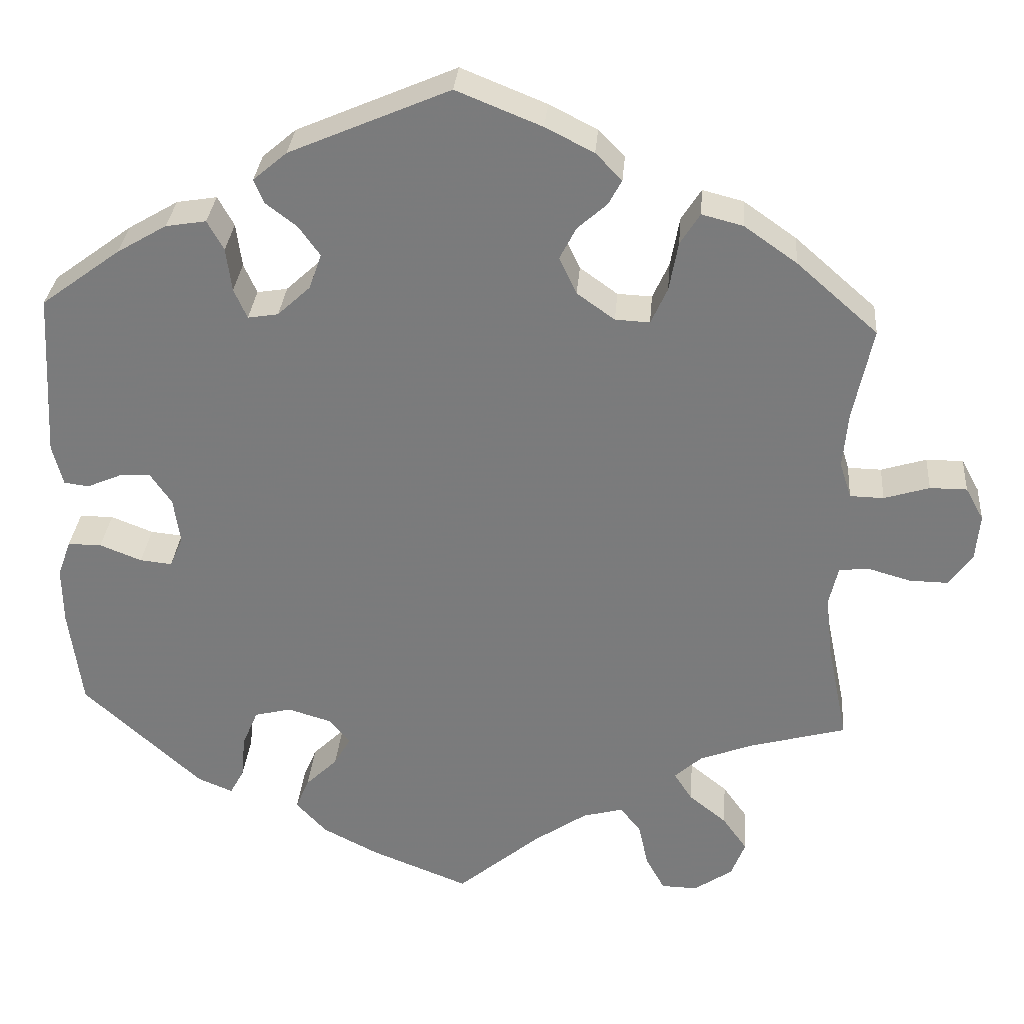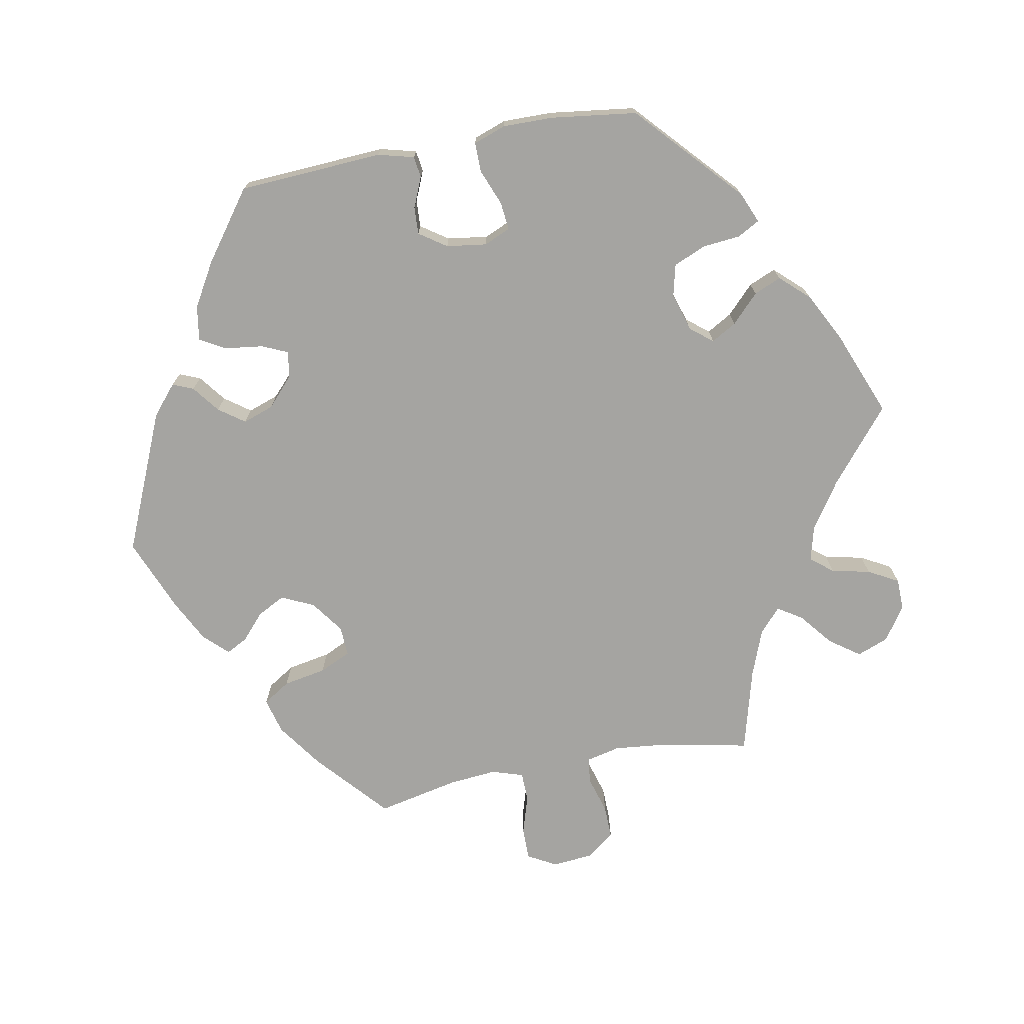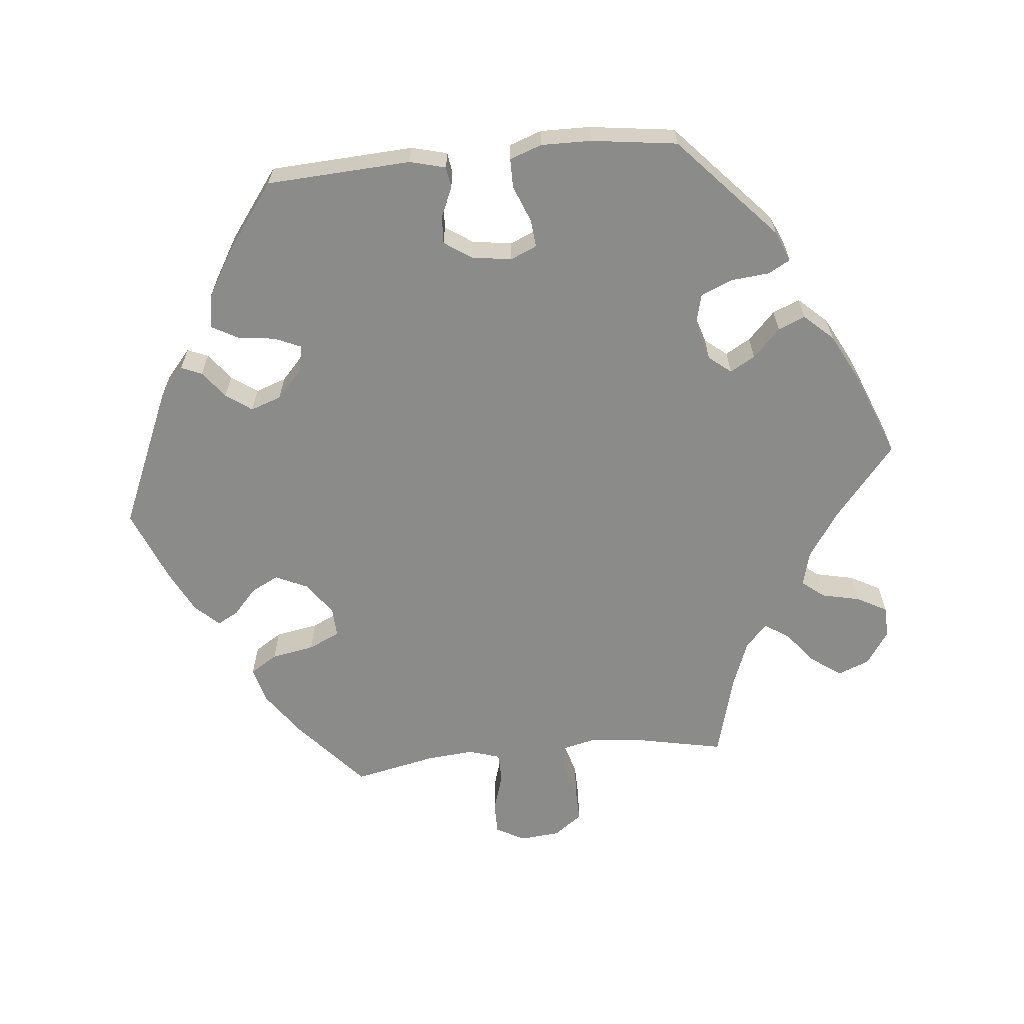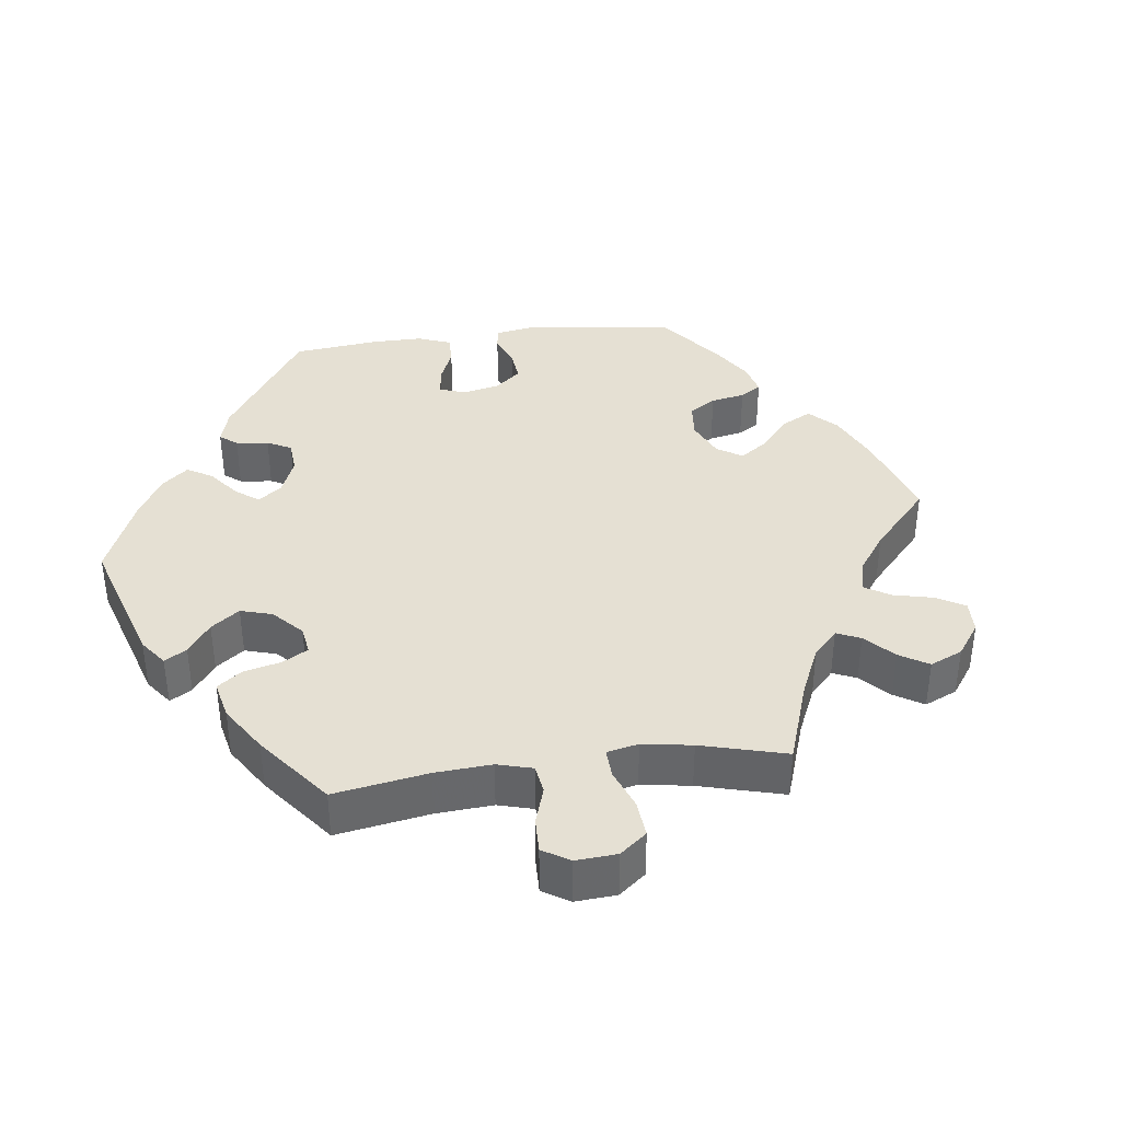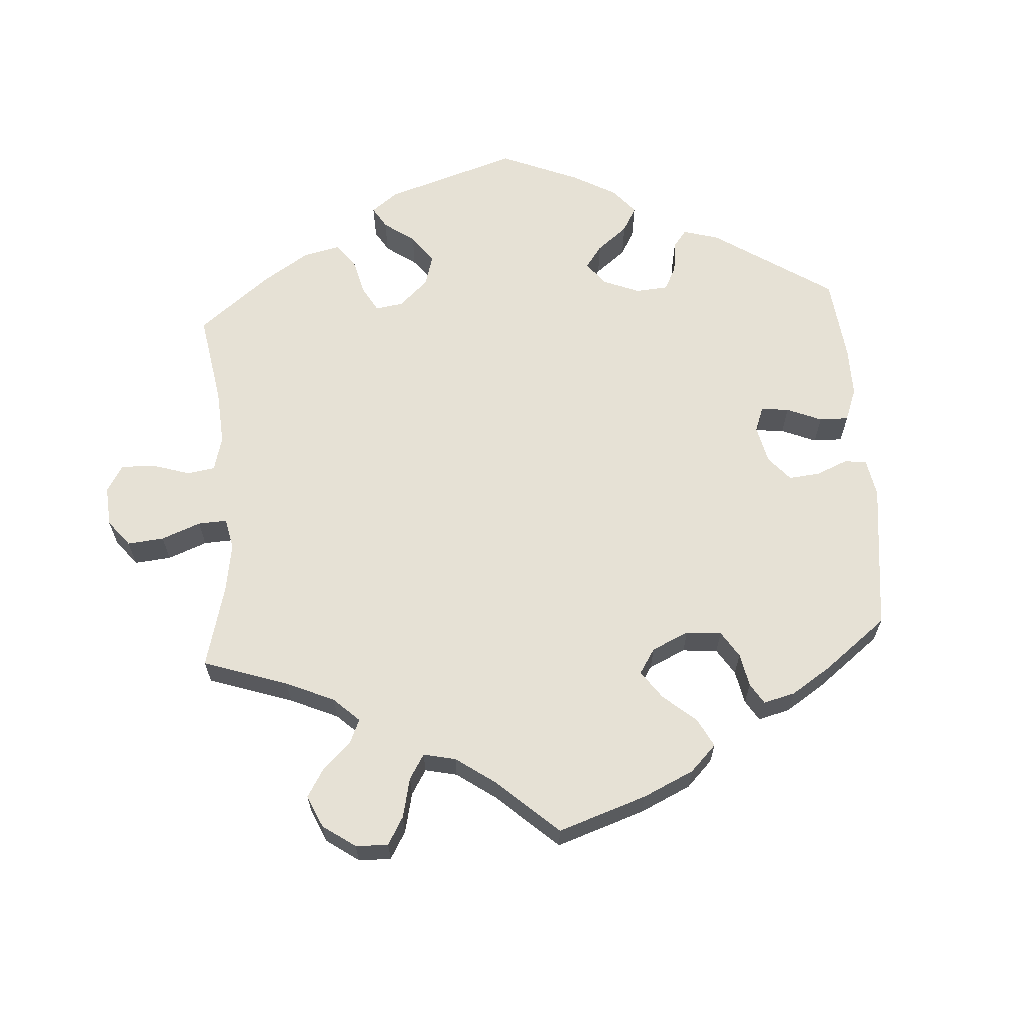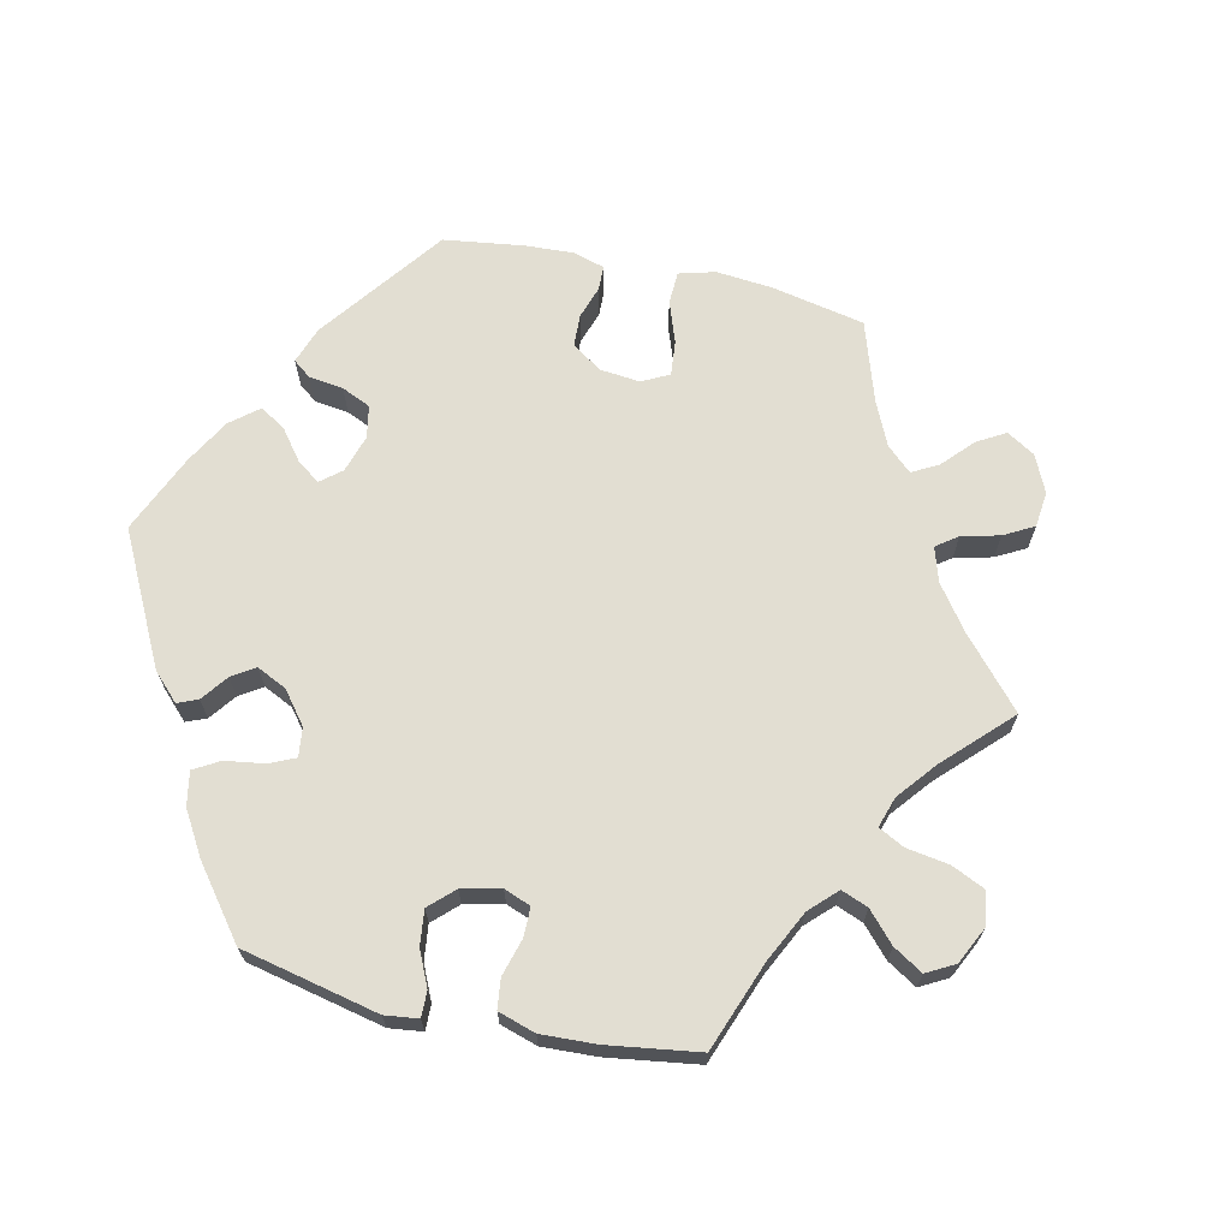
<metadata>
{"format":"obj","ext":"obj","renderer":"f3d","projection":"perspective","resolution":1024,"background":"white","views":[{"elev":31.0,"azim":-175.4,"up":"+Z"},{"elev":-73.3,"azim":100.8,"up":"+Y"},{"elev":-63.7,"azim":95.7,"up":"+Y"},{"elev":38.1,"azim":-157.2,"up":"+Y"},{"elev":64.1,"azim":-63.9,"up":"+Y"},{"elev":67.9,"azim":162.7,"up":"+Y"}]}
</metadata>
<code>
v 0.356 0.07 -0.42
v 0.313 0.07 -0.438
v 0.296 0.07 -0.407
v 0.291 0.07 -0.354
v 0.272 0.07 -0.309
v 0.227 0.07 -0.298
v 0.174 0.07 -0.314
v 0.149 0.07 -0.345
v 0.169 0.07 -0.38
v 0.208 0.07 -0.418
v 0.224 0.07 -0.456
v 0.187 0.07 -0.496
v 0.119 0.07 -0.531
v 0 0.07 -0.578
v -0.101 0.07 -0.494
v -0.166 0.07 -0.45
v -0.215 0.07 -0.437
v -0.24 0.07 -0.468
v -0.252 0.07 -0.522
v -0.275 0.07 -0.564
v -0.319 0.07 -0.565
v -0.366 0.07 -0.533
v -0.383 0.07 -0.489
v -0.353 0.07 -0.447
v -0.307 0.07 -0.41
v -0.285 0.07 -0.376
v -0.318 0.07 -0.346
v -0.383 0.07 -0.321
v -0.501 0.07 -0.289
v -0.476 0.07 -0.166
v -0.468 0.07 -0.092
v -0.479 0.07 -0.044
v -0.515 0.07 -0.04
v -0.567 0.07 -0.055
v -0.614 0.07 -0.056
v -0.643 0.07 -0.016
v -0.648 0.07 0.04
v -0.626 0.07 0.08
v -0.581 0.07 0.08
v -0.526 0.07 0.063
v -0.485 0.07 0.064
v -0.471 0.07 0.108
v -0.477 0.07 0.175
v -0.501 0.07 0.289
v -0.402 0.07 0.376
v -0.338 0.07 0.421
v -0.288 0.07 0.434
v -0.264 0.07 0.396
v -0.253 0.07 0.336
v -0.233 0.07 0.292
v -0.191 0.07 0.294
v -0.145 0.07 0.327
v -0.124 0.07 0.372
v -0.144 0.07 0.411
v -0.18 0.07 0.443
v -0.196 0.07 0.473
v -0.164 0.07 0.506
v -0.105 0.07 0.536
v -0.001 0.07 0.578
v 0.194 0.07 0.494
v 0.235 0.07 0.459
v 0.223 0.07 0.43
v 0.185 0.07 0.401
v 0.159 0.07 0.365
v 0.174 0.07 0.322
v 0.214 0.07 0.285
v 0.251 0.07 0.279
v 0.267 0.07 0.315
v 0.274 0.07 0.368
v 0.294 0.07 0.404
v 0.343 0.07 0.396
v 0.404 0.07 0.36
v 0.5 0.07 0.289
v 0.511 0.07 0.087
v 0.498 0.07 0.037
v 0.468 0.07 0.033
v 0.426 0.07 0.051
v 0.388 0.07 0.053
v 0.362 0.07 0.015
v 0.354 0.07 -0.041
v 0.37 0.07 -0.078
v 0.409 0.07 -0.074
v 0.46 0.07 -0.054
v 0.501 0.07 -0.054
v 0.517 0.07 -0.099
v 0.516 0.07 -0.169
v 0.5 0.07 -0.289
v 0.356 0 -0.42
v 0.313 0 -0.438
v 0.296 0 -0.407
v 0.291 0 -0.354
v 0.272 0 -0.309
v 0.227 0 -0.298
v 0.174 0 -0.314
v 0.149 0 -0.345
v 0.169 0 -0.38
v 0.208 0 -0.418
v 0.224 0 -0.456
v 0.187 0 -0.496
v 0.119 0 -0.531
v 0 0 -0.578
v -0.101 0 -0.494
v -0.166 0 -0.45
v -0.215 0 -0.437
v -0.24 0 -0.468
v -0.252 0 -0.522
v -0.275 0 -0.564
v -0.319 0 -0.565
v -0.366 0 -0.533
v -0.383 0 -0.489
v -0.353 0 -0.447
v -0.307 0 -0.41
v -0.285 0 -0.376
v -0.318 0 -0.346
v -0.383 0 -0.321
v -0.501 0 -0.289
v -0.476 0 -0.166
v -0.468 0 -0.092
v -0.479 0 -0.044
v -0.515 0 -0.04
v -0.567 0 -0.055
v -0.614 0 -0.056
v -0.643 0 -0.016
v -0.648 0 0.04
v -0.626 0 0.08
v -0.581 0 0.08
v -0.526 0 0.063
v -0.485 0 0.064
v -0.471 0 0.108
v -0.477 0 0.175
v -0.501 0 0.289
v -0.402 0 0.376
v -0.338 0 0.421
v -0.288 0 0.434
v -0.264 0 0.396
v -0.253 0 0.336
v -0.233 0 0.292
v -0.191 0 0.294
v -0.145 0 0.327
v -0.124 0 0.372
v -0.144 0 0.411
v -0.18 0 0.443
v -0.196 0 0.473
v -0.164 0 0.506
v -0.105 0 0.536
v -0.001 0 0.578
v 0.194 0 0.494
v 0.235 0 0.459
v 0.223 0 0.43
v 0.185 0 0.401
v 0.159 0 0.365
v 0.174 0 0.322
v 0.214 0 0.285
v 0.251 0 0.279
v 0.267 0 0.315
v 0.274 0 0.368
v 0.294 0 0.404
v 0.343 0 0.396
v 0.404 0 0.36
v 0.5 0 0.289
v 0.511 0 0.087
v 0.498 0 0.037
v 0.468 0 0.033
v 0.426 0 0.051
v 0.388 0 0.053
v 0.362 0 0.015
v 0.354 0 -0.041
v 0.37 0 -0.078
v 0.409 0 -0.074
v 0.46 0 -0.054
v 0.501 0 -0.054
v 0.517 0 -0.099
v 0.516 0 -0.169
v 0.5 0 -0.289
f 82 83 84 85
f 81 82 85 86
f 74 75 76 77
f 74 77 78
f 73 74 78
f 72 73 78 79
f 68 69 70 71
f 67 68 71 72
f 60 61 62 63
f 60 63 64
f 59 60 64
f 58 59 64 65
f 54 55 56 57
f 53 54 57 58
f 46 47 48 49
f 46 49 50
f 43 44 45 46
f 42 43 46 50
f 41 42 50 51
f 37 38 39 40
f 37 40 41
f 36 37 41
f 33 34 35 36
f 32 33 36 41
f 31 32 41 51
f 28 29 30
f 27 28 30 31
f 26 27 31 51
f 22 23 24 25
f 22 25 26
f 21 22 26
f 18 19 20 21
f 17 18 21 26
f 16 17 26 51
f 12 13 14 15
f 9 10 11 12
f 8 9 12 15
f 7 8 15 16
f 1 2 3 4
f 1 4 5
f 81 86 87 1
f 67 72 79 80
f 66 67 80
f 58 65 66 80
f 53 58 80 81
f 52 53 81 1
f 7 16 51 52
f 6 7 52
f 5 6 52
f 1 5 52
f 172 171 170 169
f 173 172 169 168
f 164 163 162 161
f 165 164 161
f 165 161 160
f 166 165 160 159
f 158 157 156 155
f 159 158 155 154
f 150 149 148 147
f 151 150 147
f 151 147 146
f 152 151 146 145
f 144 143 142 141
f 145 144 141 140
f 136 135 134 133
f 137 136 133
f 133 132 131 130
f 137 133 130 129
f 138 137 129 128
f 127 126 125 124
f 128 127 124
f 128 124 123
f 123 122 121 120
f 128 123 120 119
f 138 128 119 118
f 117 116 115
f 118 117 115 114
f 138 118 114 113
f 112 111 110 109
f 113 112 109
f 113 109 108
f 108 107 106 105
f 113 108 105 104
f 138 113 104 103
f 102 101 100 99
f 99 98 97 96
f 102 99 96 95
f 103 102 95 94
f 91 90 89 88
f 92 91 88
f 88 174 173 168
f 167 166 159 154
f 167 154 153
f 167 153 152 145
f 168 167 145 140
f 88 168 140 139
f 139 138 103 94
f 139 94 93
f 139 93 92
f 139 92 88
f 1 88 89 2
f 2 89 90 3
f 3 90 91 4
f 4 91 92 5
f 5 92 93 6
f 6 93 94 7
f 7 94 95 8
f 8 95 96 9
f 9 96 97 10
f 10 97 98 11
f 11 98 99 12
f 12 99 100 13
f 13 100 101 14
f 14 101 102 15
f 15 102 103 16
f 16 103 104 17
f 17 104 105 18
f 18 105 106 19
f 19 106 107 20
f 20 107 108 21
f 21 108 109 22
f 22 109 110 23
f 23 110 111 24
f 24 111 112 25
f 25 112 113 26
f 26 113 114 27
f 27 114 115 28
f 28 115 116 29
f 29 116 117 30
f 30 117 118 31
f 31 118 119 32
f 32 119 120 33
f 33 120 121 34
f 34 121 122 35
f 35 122 123 36
f 36 123 124 37
f 37 124 125 38
f 38 125 126 39
f 39 126 127 40
f 40 127 128 41
f 41 128 129 42
f 42 129 130 43
f 43 130 131 44
f 44 131 132 45
f 45 132 133 46
f 46 133 134 47
f 47 134 135 48
f 48 135 136 49
f 49 136 137 50
f 50 137 138 51
f 51 138 139 52
f 52 139 140 53
f 53 140 141 54
f 54 141 142 55
f 55 142 143 56
f 56 143 144 57
f 57 144 145 58
f 58 145 146 59
f 59 146 147 60
f 60 147 148 61
f 61 148 149 62
f 62 149 150 63
f 63 150 151 64
f 64 151 152 65
f 65 152 153 66
f 66 153 154 67
f 67 154 155 68
f 68 155 156 69
f 69 156 157 70
f 70 157 158 71
f 71 158 159 72
f 72 159 160 73
f 73 160 161 74
f 74 161 162 75
f 75 162 163 76
f 76 163 164 77
f 77 164 165 78
f 78 165 166 79
f 79 166 167 80
f 80 167 168 81
f 81 168 169 82
f 82 169 170 83
f 83 170 171 84
f 84 171 172 85
f 85 172 173 86
f 86 173 174 87
f 87 174 88 1

</code>
